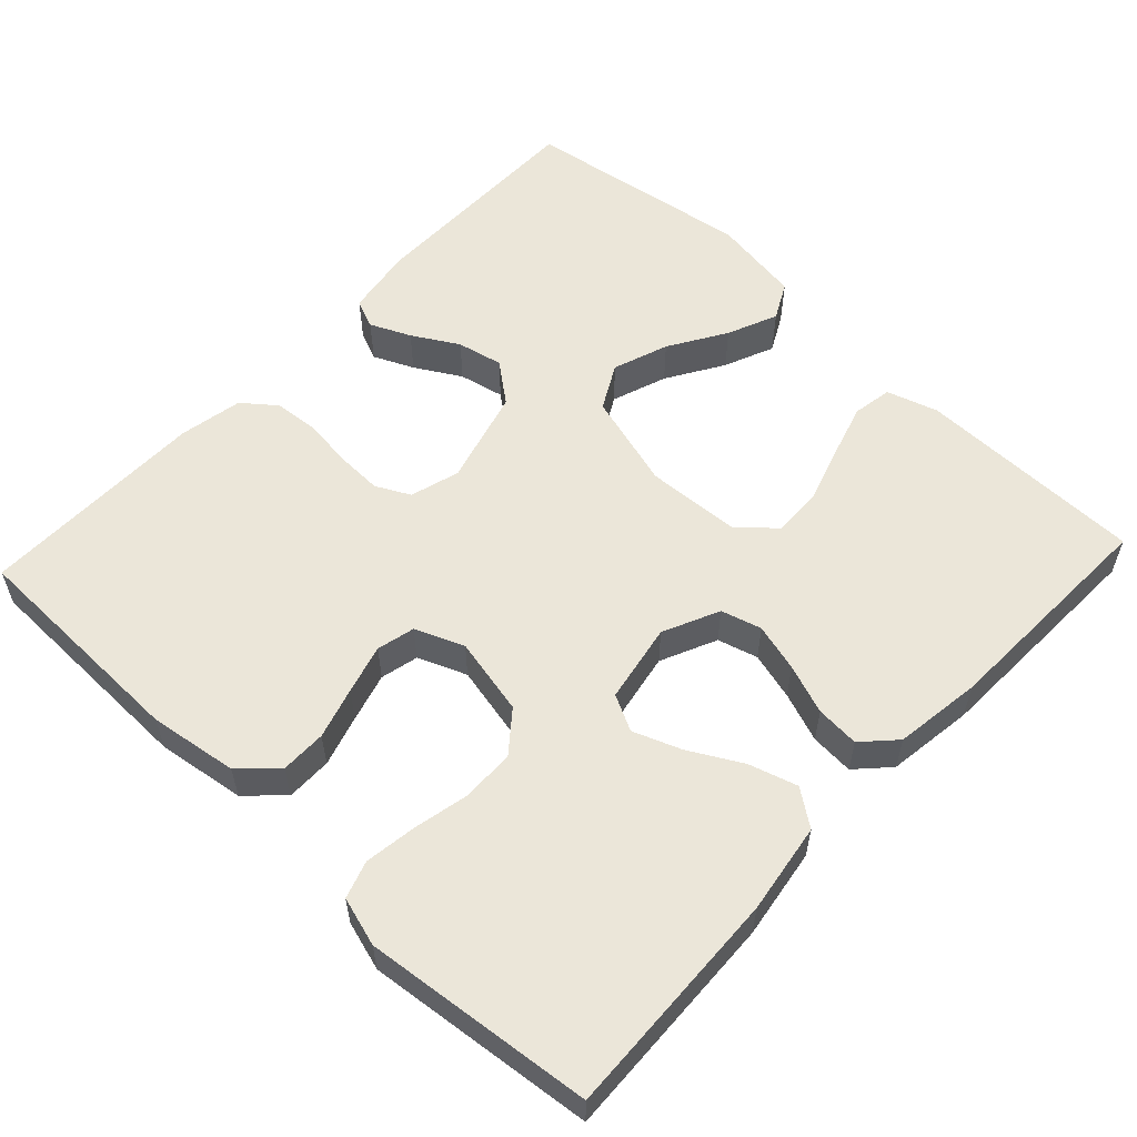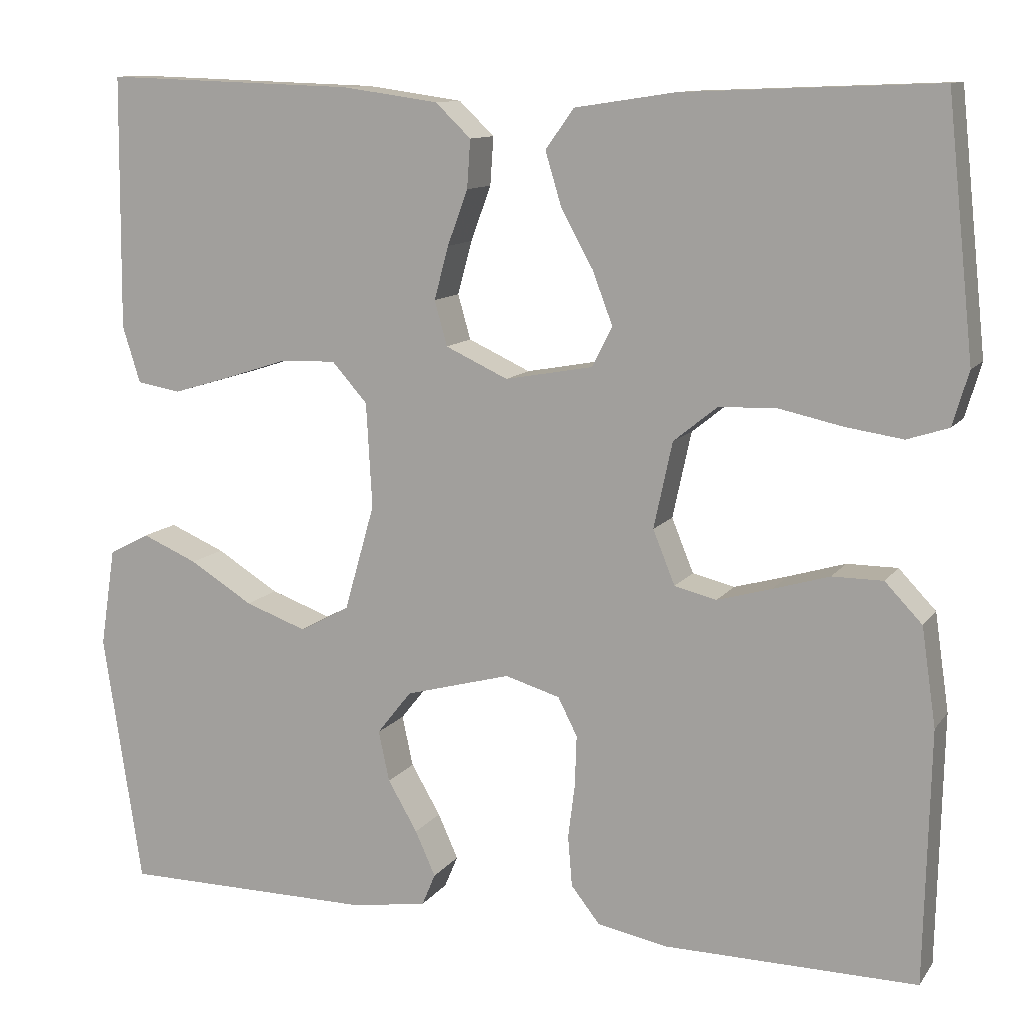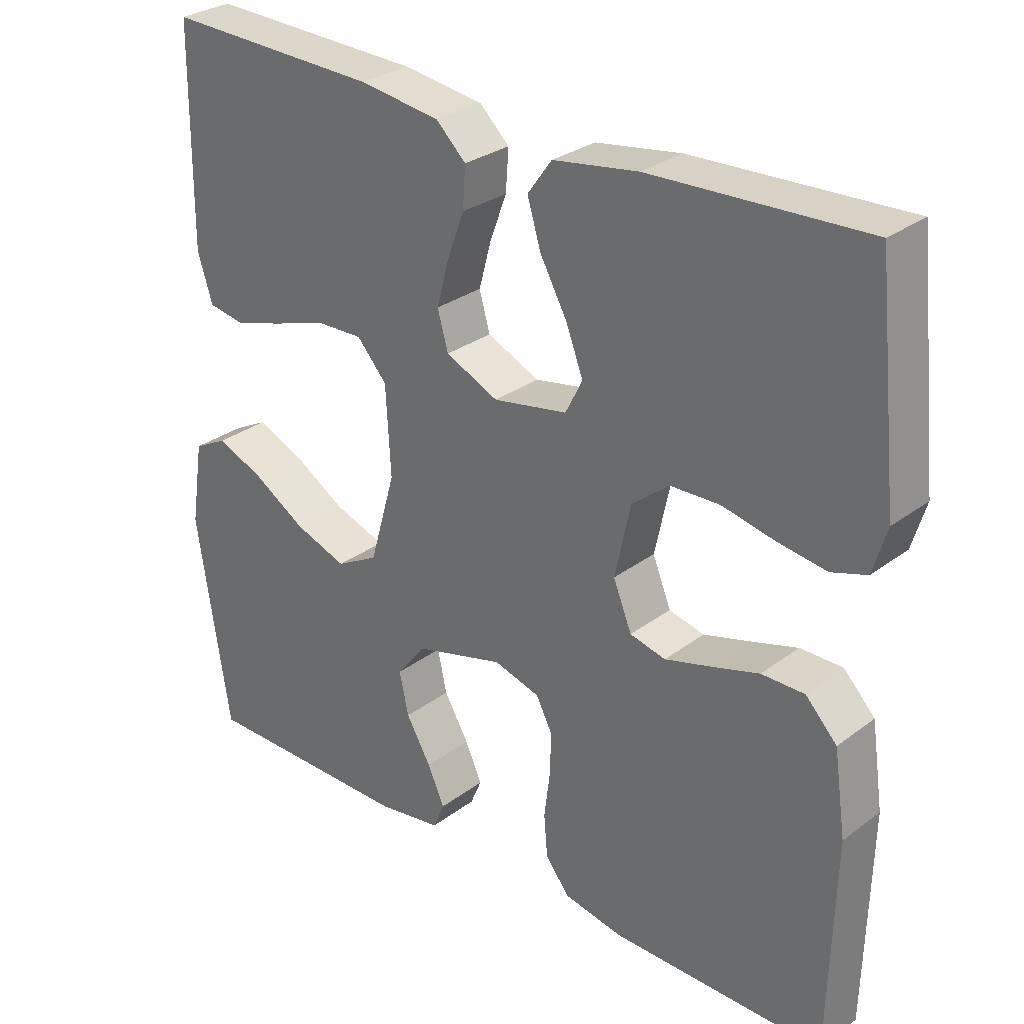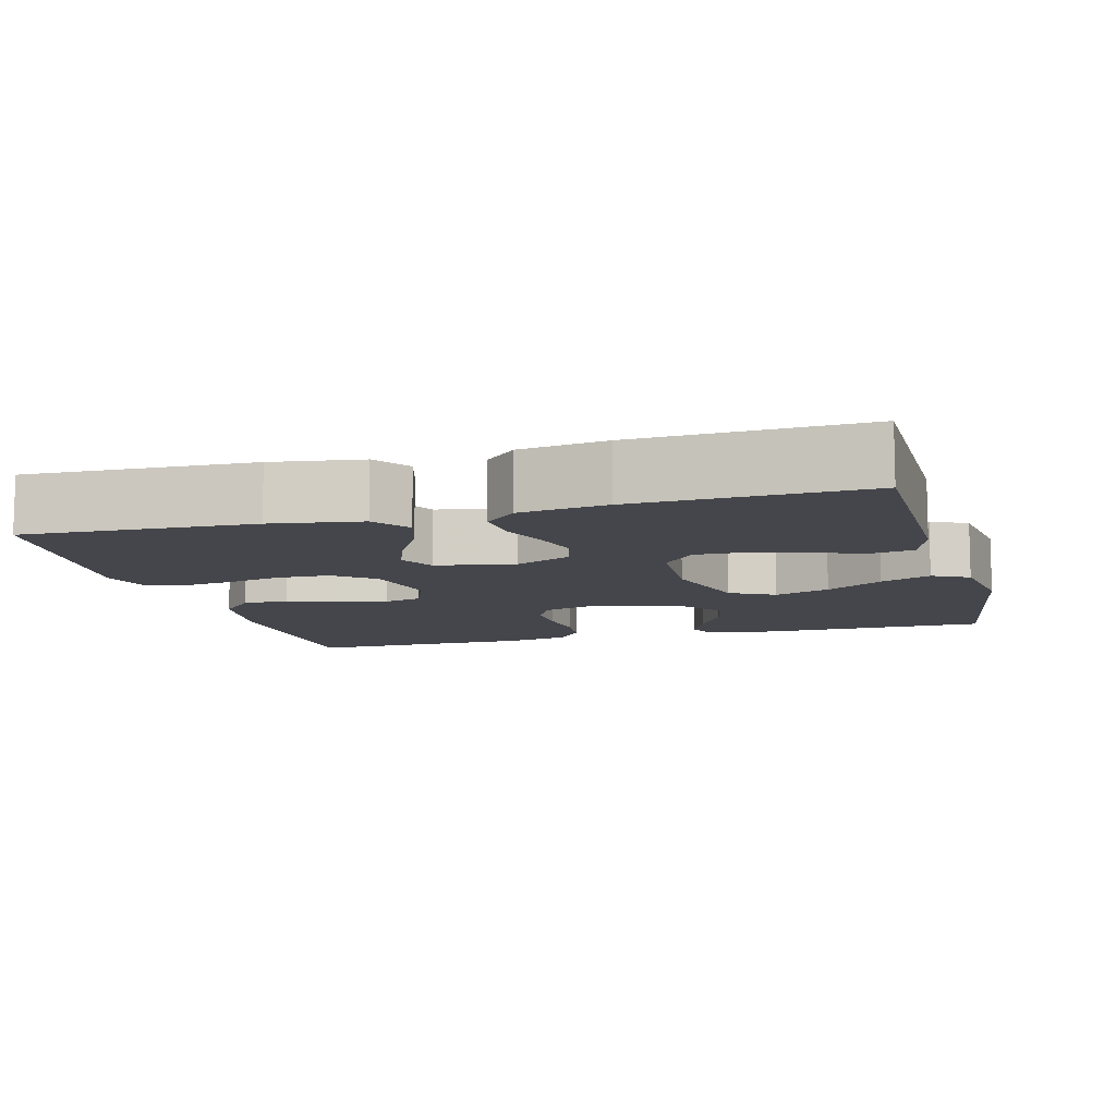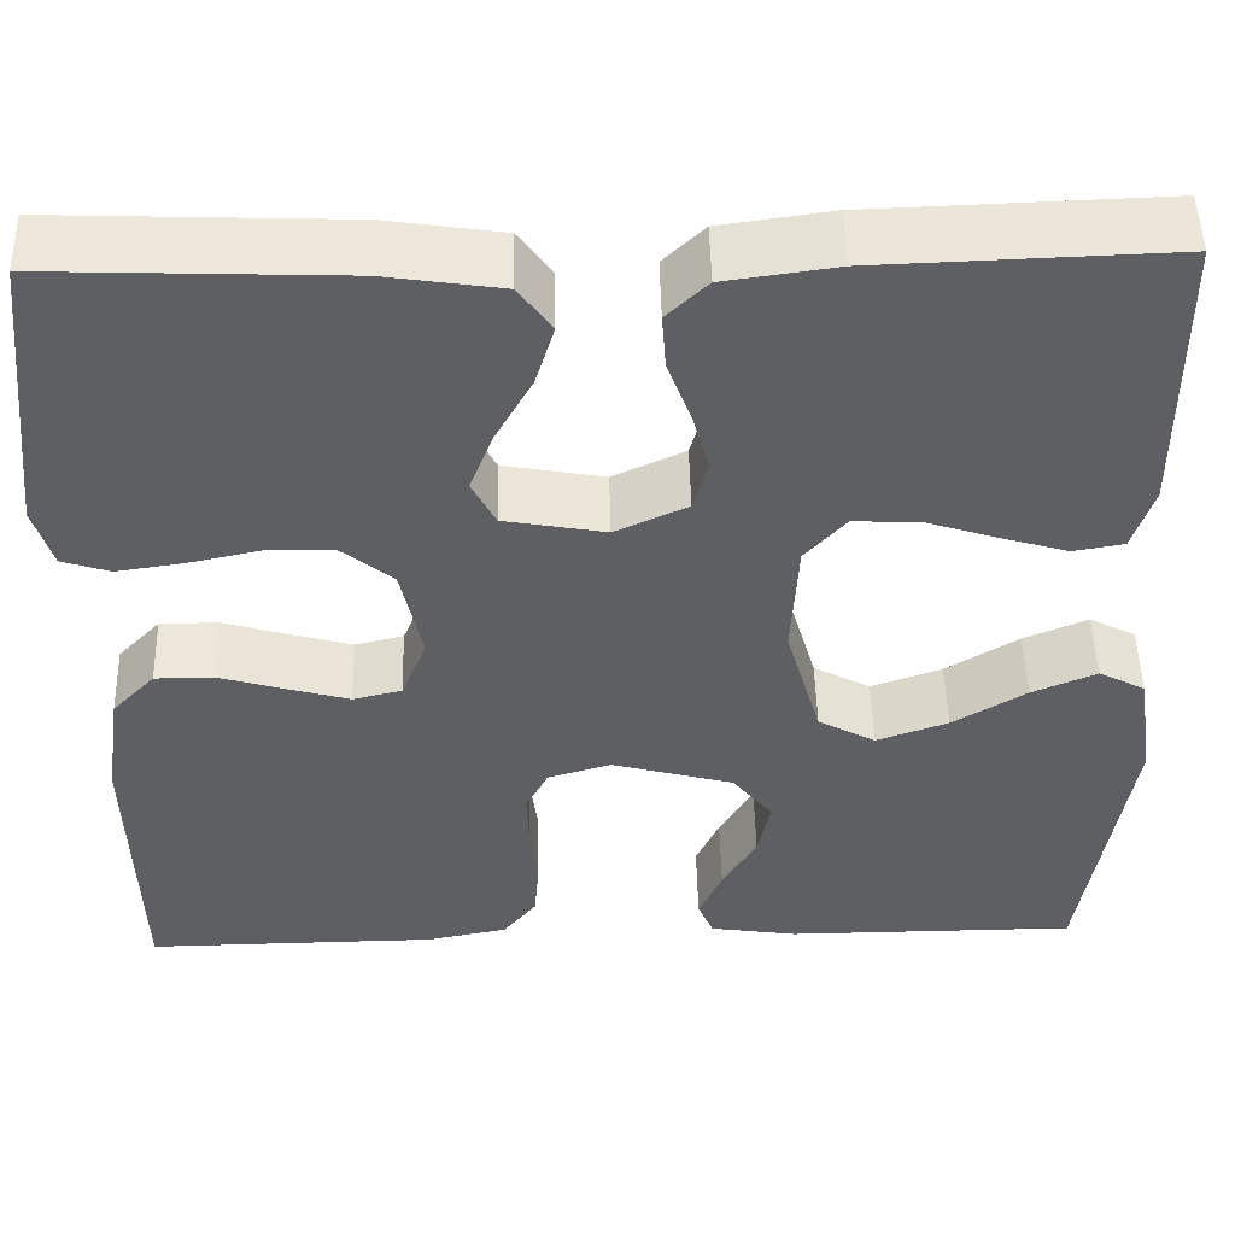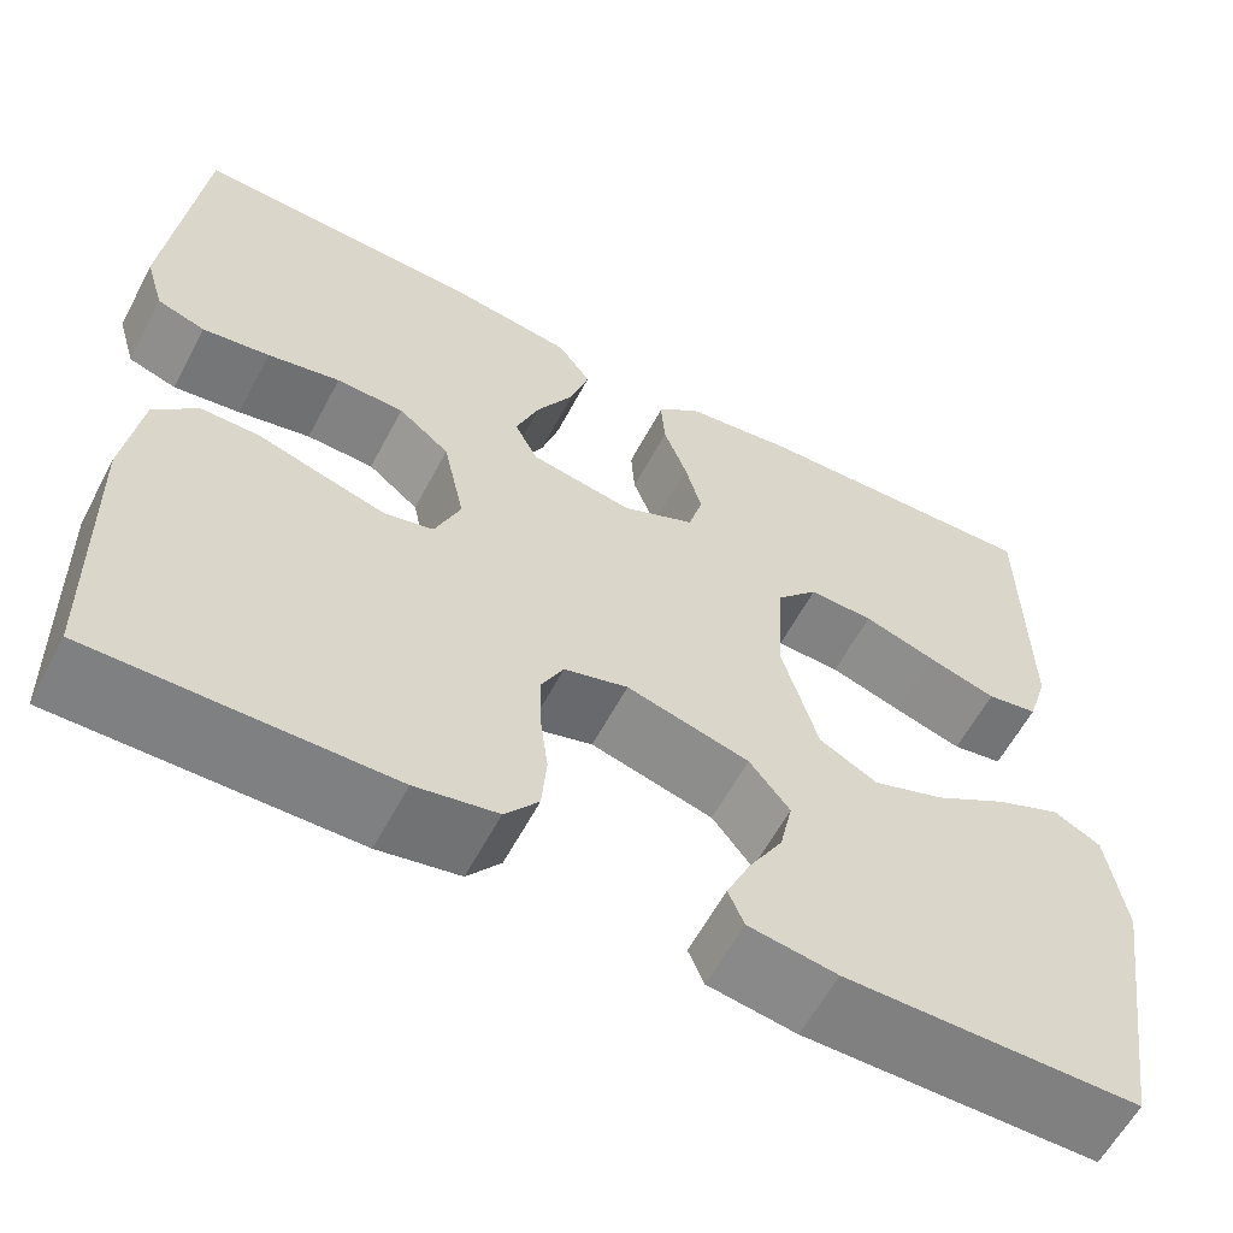
<metadata>
{"format":"obj","ext":"obj","renderer":"f3d","projection":"perspective","resolution":1024,"background":"white","views":[{"elev":57.1,"azim":-46.9,"up":"+Y"},{"elev":11.2,"azim":-158.4,"up":"+Z"},{"elev":29.2,"azim":-137.8,"up":"+Z"},{"elev":-10.0,"azim":15.2,"up":"+Y"},{"elev":49.6,"azim":-1.4,"up":"+Z"},{"elev":-60.2,"azim":-27.9,"up":"+Z"}]}
</metadata>
<code>
v 0.5 0.07 -0.5
v 0.2 0.07 -0.501
v 0.11 0.07 -0.487
v 0.094 0.07 -0.449
v 0.118 0.07 -0.396
v 0.153 0.07 -0.336
v 0.166 0.07 -0.276
v 0.125 0.07 -0.224
v 0 0.07 -0.19
v -0.065 0.07 -0.209
v -0.088 0.07 -0.254
v -0.086 0.07 -0.314
v -0.078 0.07 -0.378
v -0.083 0.07 -0.438
v -0.117 0.07 -0.481
v -0.2 0.07 -0.497
v -0.5 0.07 -0.5
v -0.507 0.07 -0.2
v -0.49 0.07 -0.084
v -0.446 0.07 -0.038
v -0.386 0.07 -0.038
v -0.319 0.07 -0.058
v -0.255 0.07 -0.076
v -0.205 0.07 -0.064
v -0.179 0.07 0
v -0.201 0.07 0.102
v -0.253 0.07 0.144
v -0.322 0.07 0.146
v -0.396 0.07 0.13
v -0.464 0.07 0.12
v -0.513 0.07 0.136
v -0.532 0.07 0.2
v -0.5 0.07 0.5
v -0.2 0.07 0.488
v -0.081 0.07 0.47
v -0.047 0.07 0.423
v -0.066 0.07 0.36
v -0.104 0.07 0.291
v -0.128 0.07 0.228
v -0.104 0.07 0.181
v 0 0.07 0.162
v 0.074 0.07 0.196
v 0.089 0.07 0.249
v 0.072 0.07 0.312
v 0.048 0.07 0.377
v 0.044 0.07 0.434
v 0.086 0.07 0.474
v 0.2 0.07 0.49
v 0.5 0.07 0.5
v 0.503 0.07 0.2
v 0.482 0.07 0.133
v 0.43 0.07 0.124
v 0.36 0.07 0.145
v 0.286 0.07 0.169
v 0.22 0.07 0.171
v 0.178 0.07 0.124
v 0.171 0.07 0
v 0.207 0.07 -0.126
v 0.266 0.07 -0.158
v 0.339 0.07 -0.132
v 0.414 0.07 -0.086
v 0.48 0.07 -0.058
v 0.528 0.07 -0.083
v 0.546 0.07 -0.2
v 0.5 0 -0.5
v 0.2 0 -0.501
v 0.11 0 -0.487
v 0.094 0 -0.449
v 0.118 0 -0.396
v 0.153 0 -0.336
v 0.166 0 -0.276
v 0.125 0 -0.224
v 0 0 -0.19
v -0.065 0 -0.209
v -0.088 0 -0.254
v -0.086 0 -0.314
v -0.078 0 -0.378
v -0.083 0 -0.438
v -0.117 0 -0.481
v -0.2 0 -0.497
v -0.5 0 -0.5
v -0.507 0 -0.2
v -0.49 0 -0.084
v -0.446 0 -0.038
v -0.386 0 -0.038
v -0.319 0 -0.058
v -0.255 0 -0.076
v -0.205 0 -0.064
v -0.179 0 0
v -0.201 0 0.102
v -0.253 0 0.144
v -0.322 0 0.146
v -0.396 0 0.13
v -0.464 0 0.12
v -0.513 0 0.136
v -0.532 0 0.2
v -0.5 0 0.5
v -0.2 0 0.488
v -0.081 0 0.47
v -0.047 0 0.423
v -0.066 0 0.36
v -0.104 0 0.291
v -0.128 0 0.228
v -0.104 0 0.181
v 0 0 0.162
v 0.074 0 0.196
v 0.089 0 0.249
v 0.072 0 0.312
v 0.048 0 0.377
v 0.044 0 0.434
v 0.086 0 0.474
v 0.2 0 0.49
v 0.5 0 0.5
v 0.503 0 0.2
v 0.482 0 0.133
v 0.43 0 0.124
v 0.36 0 0.145
v 0.286 0 0.169
v 0.22 0 0.171
v 0.178 0 0.124
v 0.171 0 0
v 0.207 0 -0.126
v 0.266 0 -0.158
v 0.339 0 -0.132
v 0.414 0 -0.086
v 0.48 0 -0.058
v 0.528 0 -0.083
v 0.546 0 -0.2
f 4 5 6
f 3 4 6
f 2 3 6
f 1 2 6
f 64 1 6
f 63 64 6
f 62 63 6
f 61 62 6
f 60 61 6
f 59 60 6 7
f 58 59 7 8
f 57 58 8 9
f 56 57 9 10
f 52 53 54
f 51 52 54
f 50 51 54
f 49 50 54
f 48 49 54
f 47 48 54
f 46 47 54
f 45 46 54
f 44 45 54
f 43 44 54 55
f 42 43 55 56
f 36 37 38
f 35 36 38
f 34 35 38
f 33 34 38
f 32 33 38
f 31 32 38
f 30 31 38
f 29 30 38
f 28 29 38
f 27 28 38 39
f 26 27 39 40
f 20 21 22
f 19 20 22
f 18 19 22
f 17 18 22
f 16 17 22
f 15 16 22
f 14 15 22
f 13 14 22
f 12 13 22
f 11 12 22 23
f 10 11 23 24
f 10 24 25
f 56 10 25
f 42 56 25
f 41 42 25
f 25 26 40 41
f 70 69 68
f 70 68 67
f 70 67 66
f 70 66 65
f 70 65 128
f 70 128 127
f 70 127 126
f 70 126 125
f 70 125 124
f 71 70 124 123
f 72 71 123 122
f 73 72 122 121
f 74 73 121 120
f 118 117 116
f 118 116 115
f 118 115 114
f 118 114 113
f 118 113 112
f 118 112 111
f 118 111 110
f 118 110 109
f 118 109 108
f 119 118 108 107
f 120 119 107 106
f 102 101 100
f 102 100 99
f 102 99 98
f 102 98 97
f 102 97 96
f 102 96 95
f 102 95 94
f 102 94 93
f 102 93 92
f 103 102 92 91
f 104 103 91 90
f 86 85 84
f 86 84 83
f 86 83 82
f 86 82 81
f 86 81 80
f 86 80 79
f 86 79 78
f 86 78 77
f 86 77 76
f 87 86 76 75
f 88 87 75 74
f 89 88 74
f 89 74 120
f 89 120 106
f 89 106 105
f 105 104 90 89
f 1 65 66 2
f 2 66 67 3
f 3 67 68 4
f 4 68 69 5
f 5 69 70 6
f 6 70 71 7
f 7 71 72 8
f 8 72 73 9
f 9 73 74 10
f 10 74 75 11
f 11 75 76 12
f 12 76 77 13
f 13 77 78 14
f 14 78 79 15
f 15 79 80 16
f 16 80 81 17
f 17 81 82 18
f 18 82 83 19
f 19 83 84 20
f 20 84 85 21
f 21 85 86 22
f 22 86 87 23
f 23 87 88 24
f 24 88 89 25
f 25 89 90 26
f 26 90 91 27
f 27 91 92 28
f 28 92 93 29
f 29 93 94 30
f 30 94 95 31
f 31 95 96 32
f 32 96 97 33
f 33 97 98 34
f 34 98 99 35
f 35 99 100 36
f 36 100 101 37
f 37 101 102 38
f 38 102 103 39
f 39 103 104 40
f 40 104 105 41
f 41 105 106 42
f 42 106 107 43
f 43 107 108 44
f 44 108 109 45
f 45 109 110 46
f 46 110 111 47
f 47 111 112 48
f 48 112 113 49
f 49 113 114 50
f 50 114 115 51
f 51 115 116 52
f 52 116 117 53
f 53 117 118 54
f 54 118 119 55
f 55 119 120 56
f 56 120 121 57
f 57 121 122 58
f 58 122 123 59
f 59 123 124 60
f 60 124 125 61
f 61 125 126 62
f 62 126 127 63
f 63 127 128 64
f 64 128 65 1

</code>
